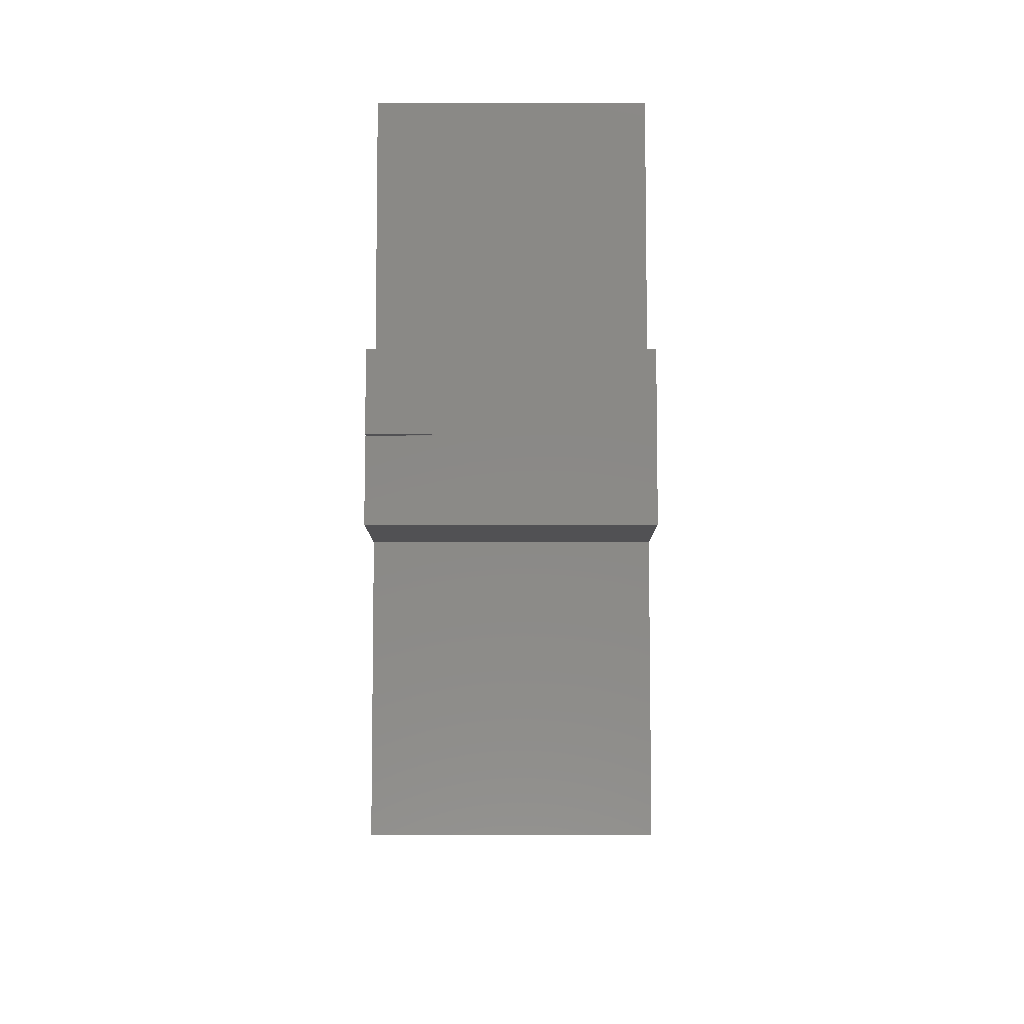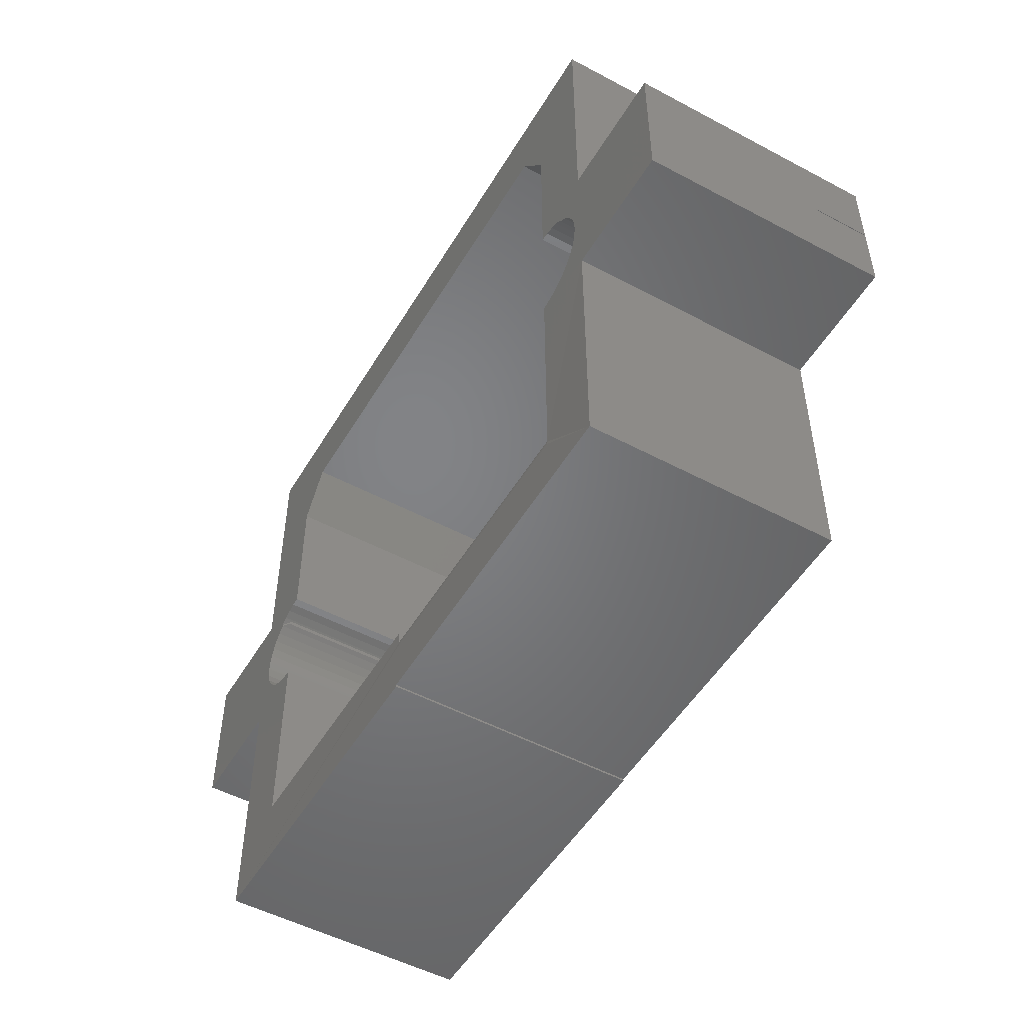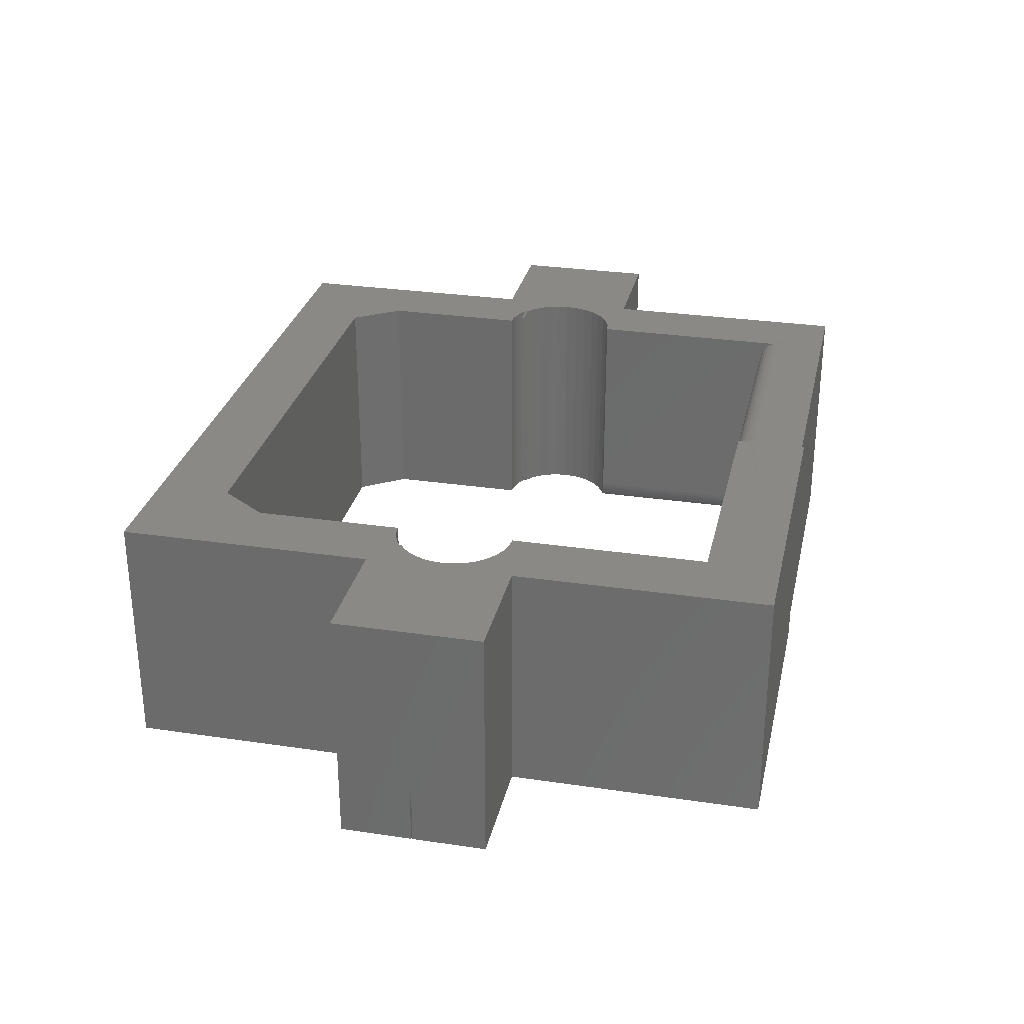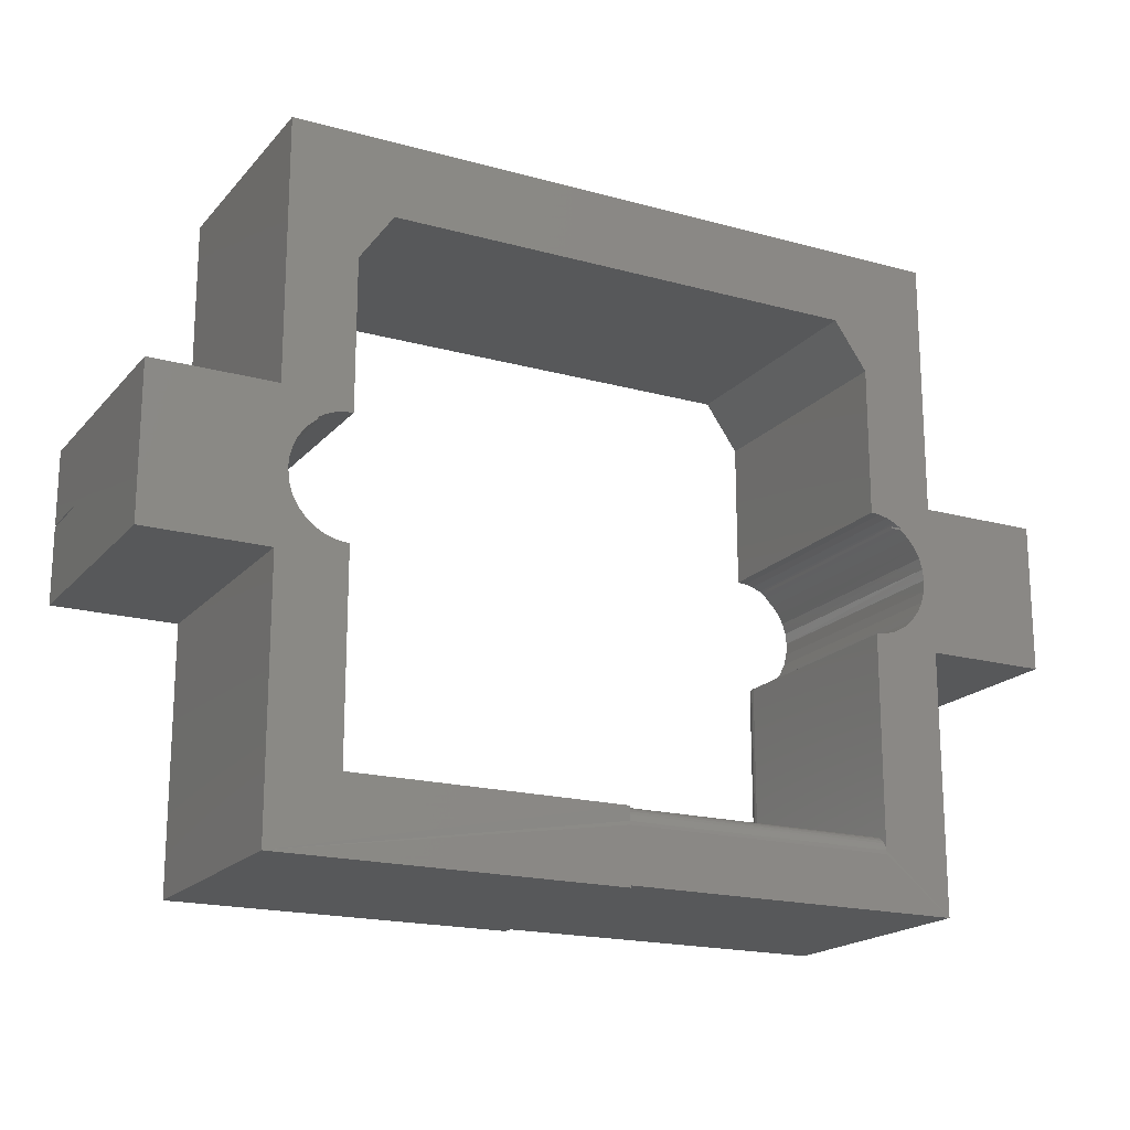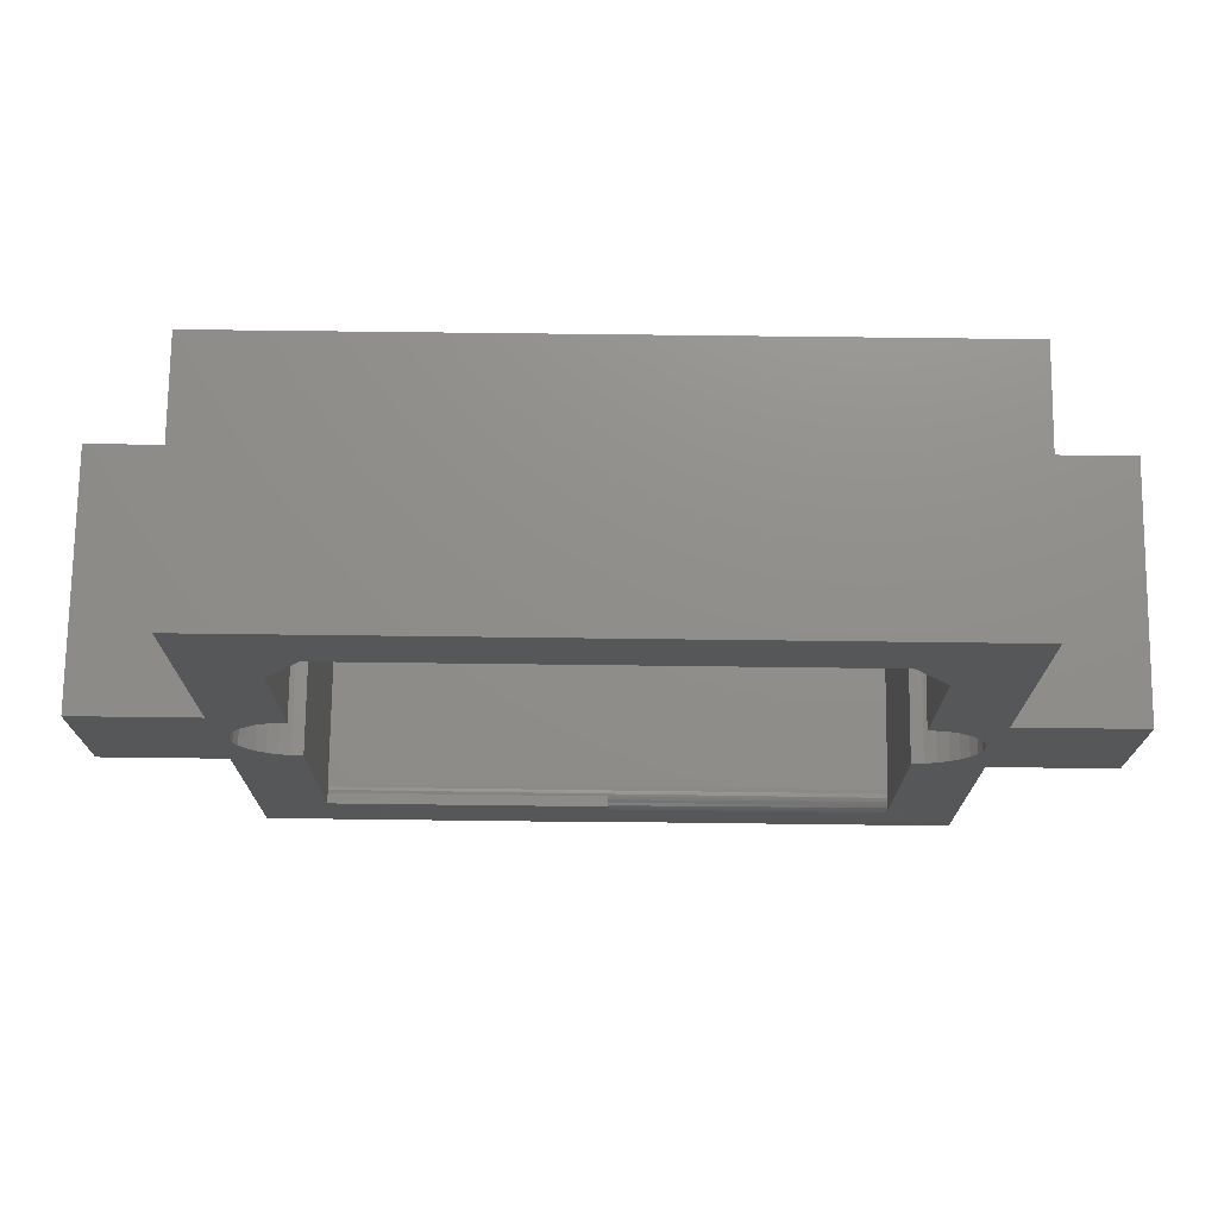
<metadata>
{"format":"stl","ext":"stl","renderer":"f3d","projection":"perspective","resolution":1024,"background":"white","views":[{"elev":-7.9,"azim":90.1,"up":"+Z"},{"elev":-51.3,"azim":-120.1,"up":"+Z"},{"elev":29.2,"azim":102.4,"up":"+Y"},{"elev":-18.7,"azim":152.2,"up":"+Z"},{"elev":73.3,"azim":-179.3,"up":"+Z"}]}
</metadata>
<code>
# stl→obj: 208 verts, 416 faces
v 0.75 -0.3984 0.001234
v 0.75 -0.3047 0.001234
v 0.7482 -0.323 0.001234
v 0.7429 -0.3406 0.001234
v 0.7342 -0.3568 0.001234
v 0.7225 -0.371 0.001234
v 0.7083 -0.3826 0.001234
v 0.6921 -0.3913 0.001234
v 0.6745 -0.3966 0.001234
v 0.6562 -0.3984 0.001234
v 7.251e-18 1.315e-17 -0.4206
v 0.5526 -3.757e-33 -0.5391
v 5.897e-18 -0.0005201 -0.4428
v 5.549e-18 1.006e-17 -0.4484
v -0.4421 4.355e-17 -0.4484
v -0.5526 3.835e-19 -0.5356
v -0.4421 -0.0006005 -0.4423
v -0.5526 4.684e-17 -0.1172
v -0.4421 -2.454e-16 -0.1014
v -0.4421 9.763e-17 0.3403
v -0.4421 7.075e-17 0.09819
v -0.5526 7.338e-17 0.1219
v 0 0 -0.5391
v 2.115e-19 3.835e-19 -0.5356
v -0.5526 1.198e-16 0.5403
v 0.5526 1.198e-16 0.5403
v 0.3874 1.063e-16 0.4184
v -0.3874 1.063e-16 0.4184
v 0.75 7.338e-17 0.1219
v 0.75 4.645e-17 -0.1206
v 0.5368 5.551e-17 -0.00222
v 0.5369 1.499e-16 1.144e-06
v 0.5368 1.493e-16 0.003452
v 0.5356 1.492e-16 0.01516
v 0.532 1.488e-16 0.02977
v 0.5262 1.481e-16 0.04363
v 0.5182 1.472e-16 0.05639
v 0.5083 1.461e-16 0.06773
v 0.4968 1.448e-16 0.07736
v 0.4968 6.882e-17 0.08081
v 0.4843 -2.305e-17 0.08828
v 0.4708 -2.274e-17 0.09374
v 0.4566 -2.256e-17 0.09707
v 0.4421 7.075e-17 0.09819
v 0.5526 7.338e-17 0.1219
v -0.75 4.684e-17 -0.1172
v -0.53 1.8e-17 0.03533
v -0.5351 1.743e-17 0.01799
v -0.5369 1.695e-17 1.144e-06
v -0.5355 1.603e-17 -0.01916
v -0.5305 1.556e-17 -0.0377
v -0.522 1.555e-17 -0.05491
v -0.5103 1.6e-17 -0.07015
v -0.4959 1.69e-17 -0.08284
v -0.4793 1.82e-17 -0.0925
v -0.4611 1.987e-17 -0.09877
v -0.75 7.338e-17 0.1219
v -0.4566 -1.368e-16 0.09707
v -0.4708 -1.401e-16 0.09374
v -0.4843 -1.434e-16 0.08828
v -0.4968 -1.466e-16 0.08081
v -0.4968 2.168e-17 0.07736
v -0.5105 2.016e-17 0.06556
v -0.5217 1.892e-17 0.05138
v 0.5526 4.645e-17 -0.1206
v 0.4421 4.499e-17 -0.09696
v 0.4606 4.52e-17 -0.09514
v 0.4784 4.579e-17 -0.08975
v 0.4947 4.677e-17 -0.08099
v 0.5091 4.807e-17 -0.06921
v 0.5209 4.967e-17 -0.05485
v 0.5296 5.149e-17 -0.03847
v 0.535 5.346e-17 -0.0207
v 0.4421 1.315e-17 -0.4206
v 0.4421 9.763e-17 0.3403
v 0.75 -0.3047 0.003454
v 0.75 -0.3984 -0.1206
v 0.75 -0.3984 0.003454
v 0.75 -0.3984 0.1219
v 0.5526 -0.3984 -0.5391
v 0.5526 -0.3984 -0.1206
v 0.4421 -0.3984 -0.09696
v 0.4421 -0.01697 -0.4206
v 0.4421 -0.02153 -0.4187
v 0.4421 -0.02633 -0.4176
v 0.4421 -0.03125 -0.4172
v 0.4421 -0.3984 -0.4172
v 0.5368 -0.3984 0.001233
v 0.5369 -0.3984 1.144e-06
v 0.6562 -0.3984 0.003454
v -0.5526 -0.3984 0.1219
v -0.4421 -0.3984 0.09819
v -0.4421 -0.3984 0.3403
v -0.6562 -0.3984 0.003454
v -0.6562 -0.3984 0.001234
v -0.5349 -0.3984 0.01896
v -0.5526 -0.3984 -0.5356
v -3.28e-17 -0.3984 -0.5356
v -0.4735 -0.3977 -0.4172
v -0.4812 -0.3984 -0.4172
v -0.4812 -0.3984 -0.09162
v -0.5526 -0.3984 -0.1172
v -0.75 -0.3984 0.001234
v -0.5369 -0.3984 1.144e-06
v -0.5368 -0.3984 0.001233
v -0.5526 -0.3984 0.5403
v -0.3874 -0.3984 0.4184
v 0.3874 -0.3984 0.4184
v 0.5526 -0.3984 0.5403
v 0.5526 -0.3984 0.1219
v 0.4421 -0.3984 0.09819
v 0.4566 -0.3984 0.09707
v 0.4708 -0.3984 0.09374
v 0.4843 -0.3984 0.08828
v 0.4968 -0.3984 0.08081
v 0.4968 -0.3984 0.07736
v 0.5083 -0.3984 0.06773
v 0.5182 -0.3984 0.05639
v 0.532 -0.3984 0.02977
v 0.5356 -0.3984 0.01516
v 0.5368 -0.3984 0.003452
v 0.5368 -0.3984 -0.00222
v -3.301e-17 -0.3984 -0.5391
v -0.75 -0.3984 0.003454
v -0.5297 -0.3984 0.03602
v -0.5214 -0.3984 0.0518
v -0.5103 -0.3984 0.06574
v -0.75 -0.3984 0.1219
v -0.4968 -0.3984 0.07736
v -0.4968 -0.3984 0.08081
v -0.4843 -0.3984 0.08828
v -0.4708 -0.3984 0.09374
v -0.4566 -0.3984 0.09707
v -0.75 -0.3984 -0.1172
v -0.4973 -0.3984 -0.08182
v -0.5112 -0.3984 -0.06914
v -0.5225 -0.3984 -0.05403
v -0.5308 -0.3984 -0.03705
v -0.5356 -0.3984 -0.01882
v 0.535 -0.3984 -0.0207
v 0.5296 -0.3984 -0.03847
v 0.5209 -0.3984 -0.05485
v 0.5091 -0.3984 -0.06921
v 0.4947 -0.3984 -0.08099
v 0.4784 -0.3984 -0.08975
v 0.4606 -0.3984 -0.09514
v 0.5262 -0.3984 0.04363
v 0.4421 -0.3984 0.3403
v 0.4895 -0.01046 0.08205
v 0.4895 -0.388 0.08205
v 0.4874 -0.01342 0.08666
v 0.4874 -0.385 0.08666
v -0.4895 -0.01046 0.08205
v -0.4874 -0.01342 0.08666
v -0.4895 -0.388 0.08205
v -0.4874 -0.385 0.08666
v -0.4421 -0.3594 -0.1014
v -0.4421 -0.3594 -0.4172
v -0.4421 -0.03125 -0.4172
v -0.4421 -0.02515 -0.4178
v -0.4421 -0.01929 -0.4196
v -0.4421 -0.01389 -0.4225
v -0.4421 -0.009153 -0.4263
v -0.4421 -0.005267 -0.4311
v -0.4421 -0.002379 -0.4365
v -0.444 -0.3715 -0.1013
v -0.4426 -0.3655 -0.1014
v -0.4692 -0.3966 -0.09647
v -0.4636 -0.3942 -0.09815
v -0.4751 -0.398 -0.09429
v -0.4583 -0.3911 -0.0994
v -0.4536 -0.3871 -0.1003
v -0.4496 -0.3824 -0.1008
v -0.4464 -0.3772 -0.1011
v -0.75 -0.3047 0.001234
v -0.75 -0.3047 0.003454
v 0 -0.01697 -0.4206
v 6.233e-18 -0.002063 -0.4373
v 6.546e-18 -0.004578 -0.4322
v 6.826e-18 -0.00798 -0.4276
v 7.064e-18 -0.01216 -0.4237
v -0.4429 -0.367 -0.4172
v -0.4451 -0.3743 -0.4172
v -0.4487 -0.3811 -0.4172
v -0.4535 -0.387 -0.4172
v -0.4595 -0.3919 -0.4172
v -0.4662 -0.3955 -0.4172
v 0.7482 -0.323 0.003454
v 0.7429 -0.3406 0.003454
v 0.7342 -0.3568 0.003454
v 0.7225 -0.371 0.003454
v 0.7083 -0.3826 0.003454
v 0.6921 -0.3913 0.003454
v 0.6745 -0.3966 0.003454
v -0.7482 -0.323 0.003454
v -0.7429 -0.3406 0.003454
v -0.7342 -0.3568 0.003454
v -0.7225 -0.371 0.003454
v -0.7083 -0.3826 0.003454
v -0.6921 -0.3913 0.003454
v -0.6745 -0.3966 0.003454
v -0.7482 -0.323 0.001234
v -0.7429 -0.3406 0.001234
v -0.7342 -0.3568 0.001234
v -0.7225 -0.371 0.001234
v -0.7083 -0.3826 0.001234
v -0.6921 -0.3913 0.001234
v -0.6745 -0.3966 0.001234
f 1 2 3
f 1 3 4
f 1 4 5
f 1 5 6
f 1 6 7
f 1 7 8
f 1 8 9
f 1 9 10
f 11 12 13
f 14 13 12
f 15 16 17
f 18 17 16
f 19 17 18
f 20 21 22
f 12 23 24
f 12 24 14
f 25 26 27
f 25 27 28
f 25 28 20
f 25 20 22
f 29 30 31
f 29 31 32
f 29 32 33
f 29 33 34
f 29 34 35
f 29 35 36
f 29 36 37
f 29 37 38
f 29 38 39
f 29 39 40
f 29 40 41
f 29 41 42
f 29 42 43
f 29 43 44
f 29 44 45
f 46 47 48
f 46 48 49
f 46 49 50
f 46 50 51
f 46 51 52
f 46 52 53
f 46 53 54
f 46 54 55
f 46 55 56
f 46 56 19
f 46 19 18
f 57 22 21
f 57 21 58
f 57 58 59
f 57 59 60
f 57 60 61
f 57 61 62
f 57 62 63
f 57 63 64
f 57 64 47
f 57 47 46
f 30 65 66
f 30 66 67
f 30 67 68
f 30 68 69
f 30 69 70
f 30 70 71
f 30 71 72
f 30 72 73
f 30 73 31
f 12 11 74
f 12 74 66
f 12 66 65
f 15 14 16
f 16 14 24
f 27 26 75
f 75 26 45
f 75 45 44
f 30 29 76
f 30 76 2
f 30 2 1
f 30 1 77
f 76 29 78
f 78 29 79
f 80 12 81
f 81 12 65
f 82 66 74
f 82 74 83
f 82 83 84
f 82 84 85
f 82 85 86
f 82 86 87
f 10 88 89
f 10 90 88
f 91 92 93
f 94 95 96
f 97 98 99
f 97 99 100
f 97 100 101
f 97 101 102
f 95 103 104
f 95 104 105
f 95 105 96
f 106 91 93
f 106 93 107
f 106 107 108
f 106 108 109
f 79 110 111
f 79 111 112
f 79 112 113
f 79 113 114
f 79 114 115
f 79 115 116
f 79 116 117
f 79 117 118
f 79 118 78
f 90 119 120
f 90 120 121
f 90 121 88
f 1 10 89
f 1 89 122
f 1 122 77
f 80 81 82
f 80 82 87
f 80 87 99
f 80 99 98
f 80 98 123
f 124 94 96
f 124 96 125
f 124 125 126
f 124 126 127
f 128 124 127
f 128 127 129
f 128 129 130
f 128 130 131
f 128 131 132
f 128 132 133
f 128 133 92
f 128 92 91
f 134 102 101
f 134 101 135
f 134 135 136
f 134 136 137
f 134 137 138
f 134 138 139
f 134 139 104
f 134 104 103
f 77 122 140
f 77 140 141
f 77 141 142
f 77 142 143
f 77 143 144
f 77 144 145
f 77 145 146
f 77 146 82
f 77 82 81
f 78 118 147
f 78 147 119
f 78 119 90
f 111 110 148
f 148 110 109
f 148 109 108
f 123 23 80
f 80 23 12
f 149 150 151
f 151 150 152
f 153 154 155
f 155 154 156
f 151 40 149
f 40 39 149
f 153 61 154
f 153 62 61
f 19 157 158
f 19 158 159
f 19 159 160
f 19 160 161
f 19 161 162
f 19 162 163
f 19 163 164
f 19 164 165
f 19 165 17
f 116 150 149
f 88 121 33
f 88 33 32
f 88 32 89
f 149 39 116
f 116 39 38
f 116 38 117
f 117 38 37
f 117 37 118
f 118 37 36
f 118 36 147
f 147 36 35
f 147 35 119
f 119 35 34
f 119 34 120
f 120 34 33
f 120 33 121
f 151 41 40
f 152 115 114
f 152 114 41
f 152 41 151
f 43 111 44
f 111 43 112
f 112 43 42
f 112 42 113
f 113 42 41
f 113 41 114
f 75 44 148
f 148 44 111
f 108 27 148
f 148 27 75
f 107 28 108
f 108 28 27
f 107 93 28
f 28 93 20
f 20 93 21
f 21 93 92
f 156 131 130
f 60 131 156
f 60 156 154
f 60 154 61
f 133 21 92
f 21 133 58
f 58 133 132
f 58 132 59
f 59 132 131
f 59 131 60
f 62 153 155
f 104 49 105
f 155 129 62
f 62 129 127
f 62 127 63
f 63 127 126
f 63 126 64
f 64 126 125
f 64 125 47
f 47 125 96
f 47 96 48
f 48 96 105
f 48 105 49
f 166 157 19
f 166 167 157
f 168 169 55
f 170 168 55
f 135 54 53
f 101 170 55
f 101 55 54
f 101 54 135
f 56 55 169
f 56 169 171
f 56 171 172
f 56 172 173
f 56 173 174
f 56 174 166
f 56 166 19
f 135 53 136
f 136 53 52
f 136 52 137
f 137 52 51
f 137 51 138
f 138 51 50
f 138 50 139
f 139 50 49
f 139 49 104
f 102 18 97
f 97 18 16
f 46 18 134
f 134 18 102
f 46 134 103
f 46 103 175
f 46 175 176
f 46 176 57
f 57 176 128
f 128 176 124
f 29 45 79
f 79 45 110
f 110 45 109
f 109 45 26
f 22 57 91
f 91 57 128
f 109 26 106
f 106 26 25
f 91 106 22
f 22 106 25
f 83 74 177
f 177 74 11
f 24 23 98
f 98 23 123
f 11 13 178
f 11 178 179
f 11 179 180
f 11 180 181
f 11 181 177
f 97 16 98
f 98 16 24
f 159 85 160
f 159 86 85
f 83 161 84
f 83 177 161
f 177 162 161
f 177 181 162
f 164 163 180
f 181 180 163
f 163 162 181
f 84 161 160
f 84 160 85
f 14 15 13
f 13 15 17
f 13 17 178
f 178 17 165
f 178 165 179
f 179 165 164
f 179 164 180
f 32 31 89
f 89 31 122
f 87 86 159
f 87 159 158
f 87 158 182
f 87 182 183
f 87 183 184
f 87 184 185
f 87 185 186
f 87 186 187
f 87 187 99
f 70 142 71
f 71 142 141
f 71 141 72
f 72 141 140
f 72 140 73
f 73 140 122
f 73 122 31
f 142 70 143
f 143 70 69
f 143 69 144
f 144 69 68
f 144 68 145
f 145 68 67
f 145 67 146
f 146 67 66
f 146 66 82
f 65 30 81
f 81 30 77
f 100 170 101
f 100 99 170
f 158 167 182
f 158 157 167
f 182 167 166
f 182 166 183
f 183 166 174
f 183 174 184
f 174 173 184
f 185 184 173
f 185 173 172
f 185 172 171
f 185 171 186
f 186 171 169
f 186 169 187
f 187 169 168
f 187 168 99
f 168 170 99
f 150 115 152
f 150 116 115
f 2 76 3
f 3 76 188
f 3 188 4
f 4 188 189
f 4 189 5
f 5 189 190
f 5 190 6
f 6 190 191
f 6 191 7
f 7 191 192
f 7 192 8
f 8 192 193
f 8 193 9
f 9 193 194
f 9 194 10
f 10 194 90
f 124 176 195
f 124 195 196
f 124 196 197
f 124 197 198
f 124 198 199
f 124 199 200
f 124 200 201
f 124 201 94
f 156 130 155
f 130 129 155
f 176 175 195
f 195 175 202
f 195 202 196
f 196 202 203
f 196 203 197
f 197 203 204
f 197 204 198
f 198 204 205
f 198 205 199
f 199 205 206
f 199 206 200
f 200 206 207
f 200 207 201
f 201 207 208
f 201 208 94
f 94 208 95
f 78 90 194
f 78 194 193
f 78 193 192
f 78 192 191
f 78 191 190
f 78 190 189
f 78 189 188
f 78 188 76
f 103 95 208
f 103 208 207
f 103 207 206
f 103 206 205
f 103 205 204
f 103 204 203
f 103 203 202
f 103 202 175

</code>
